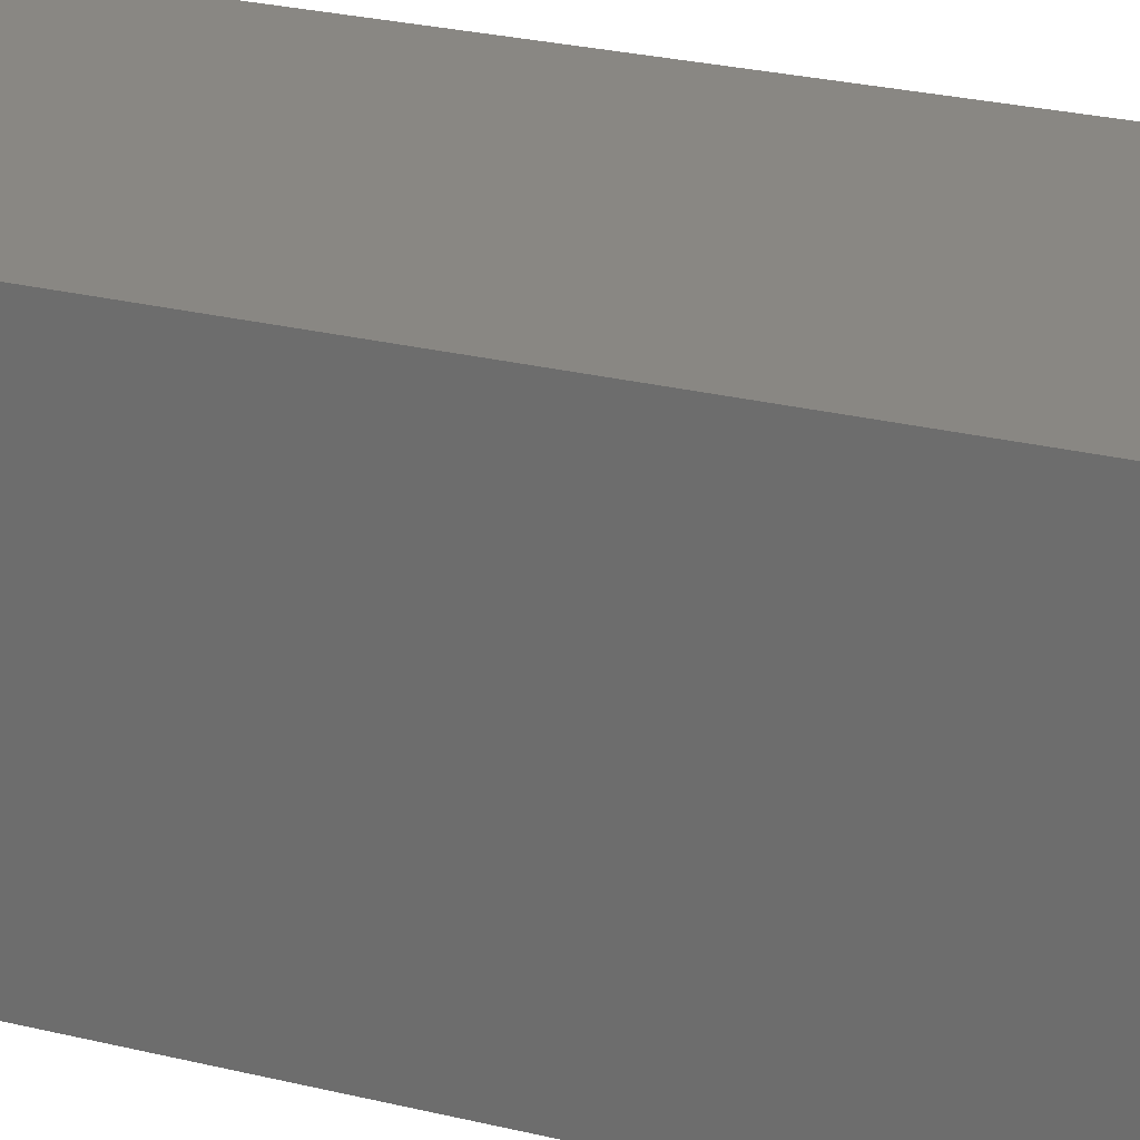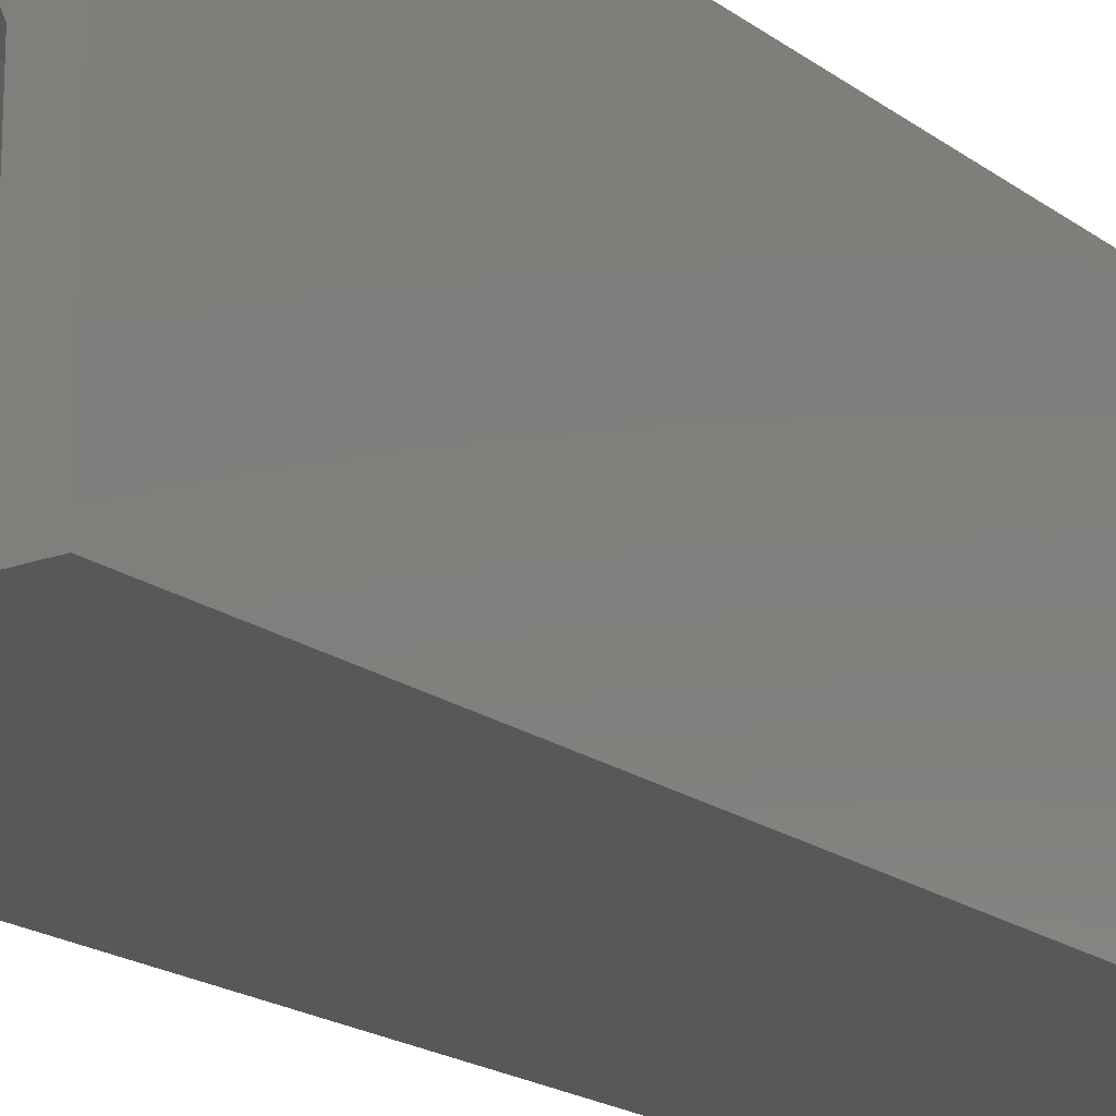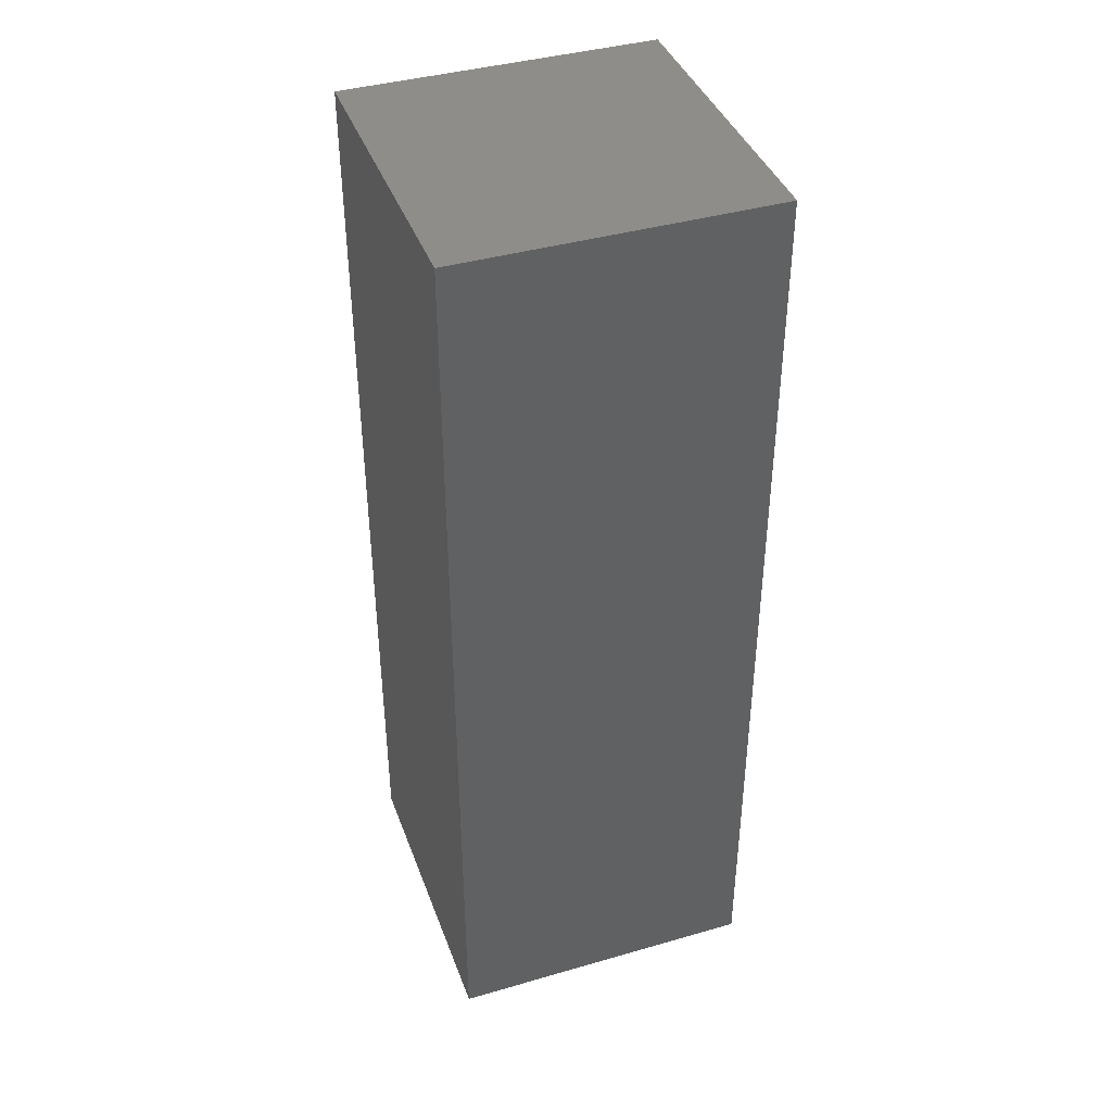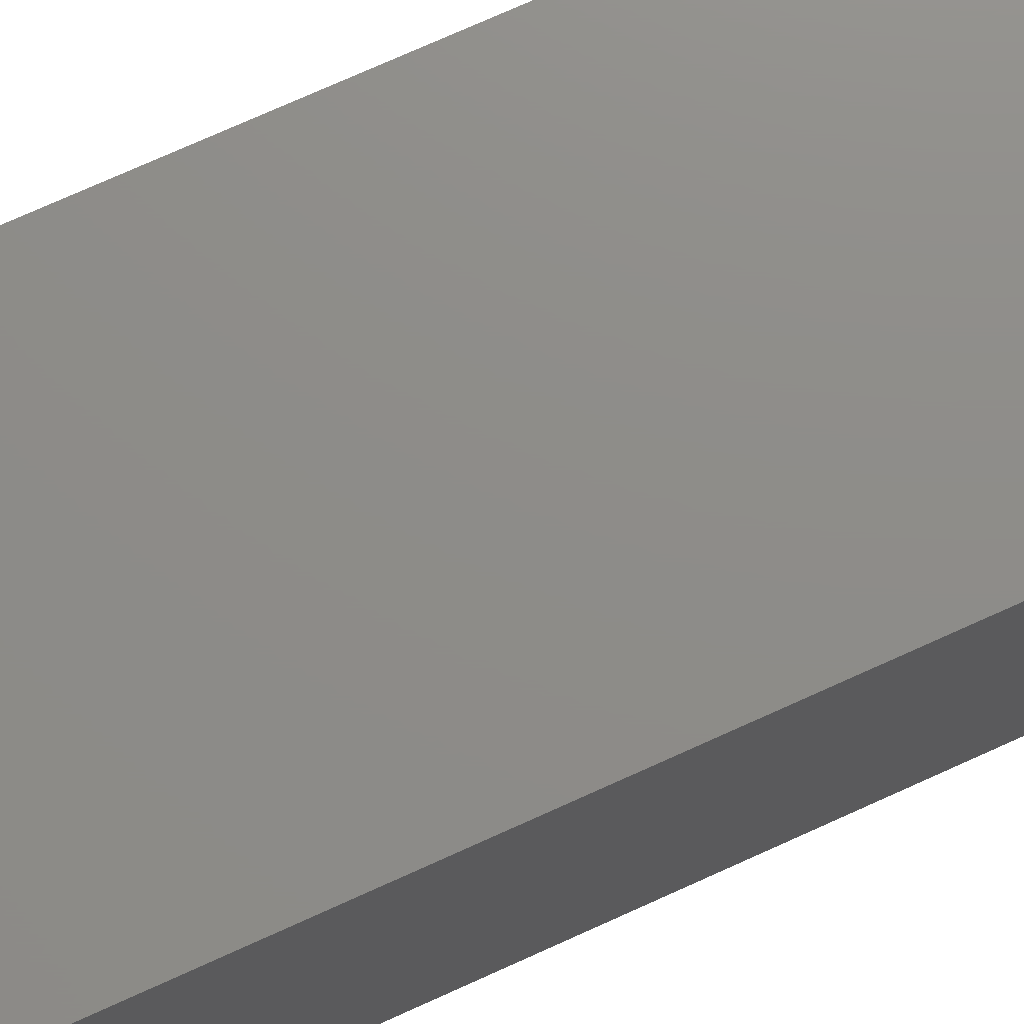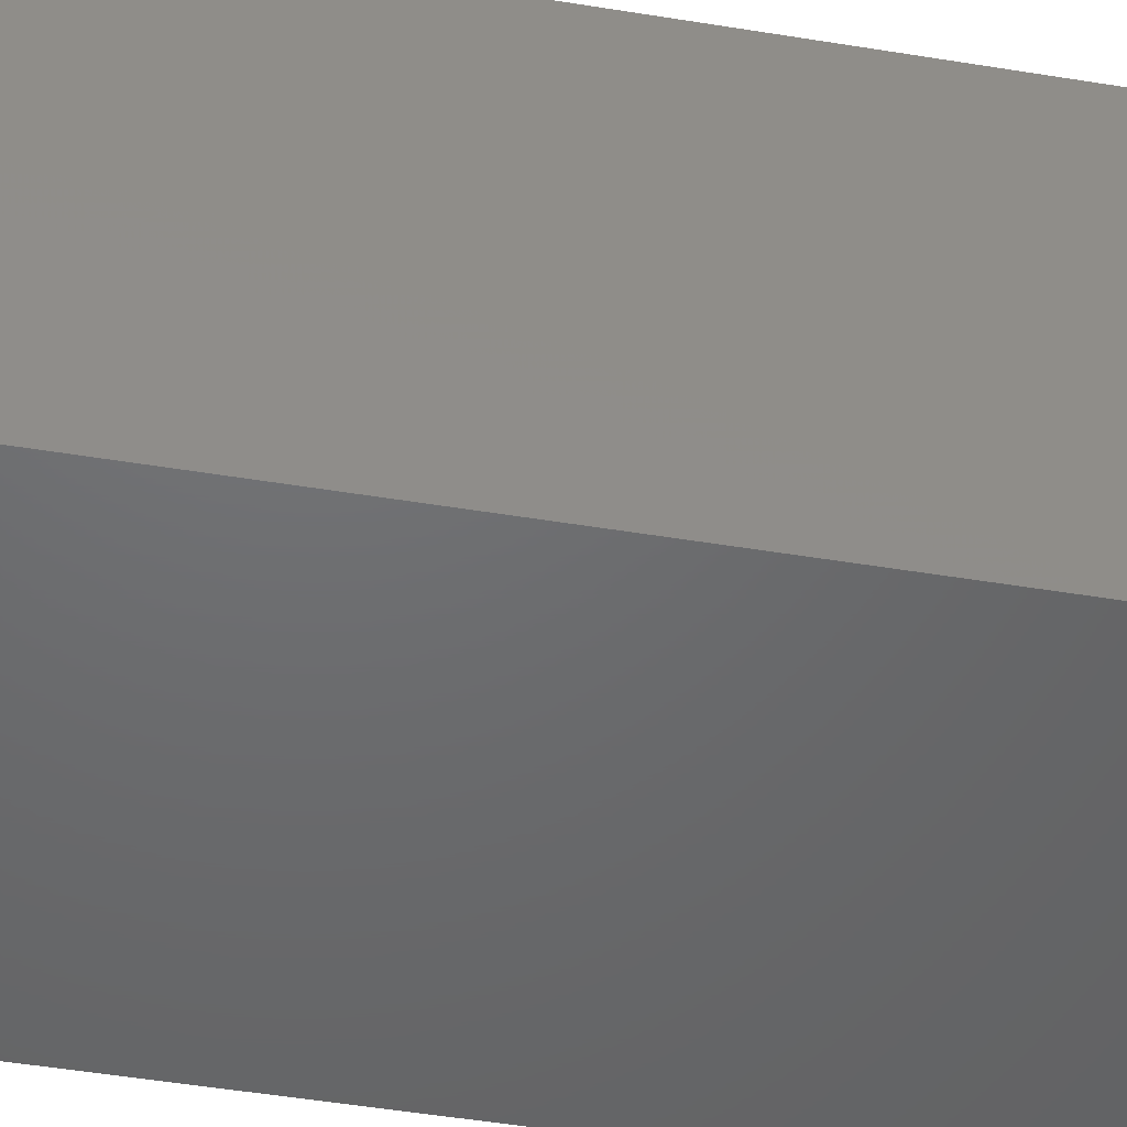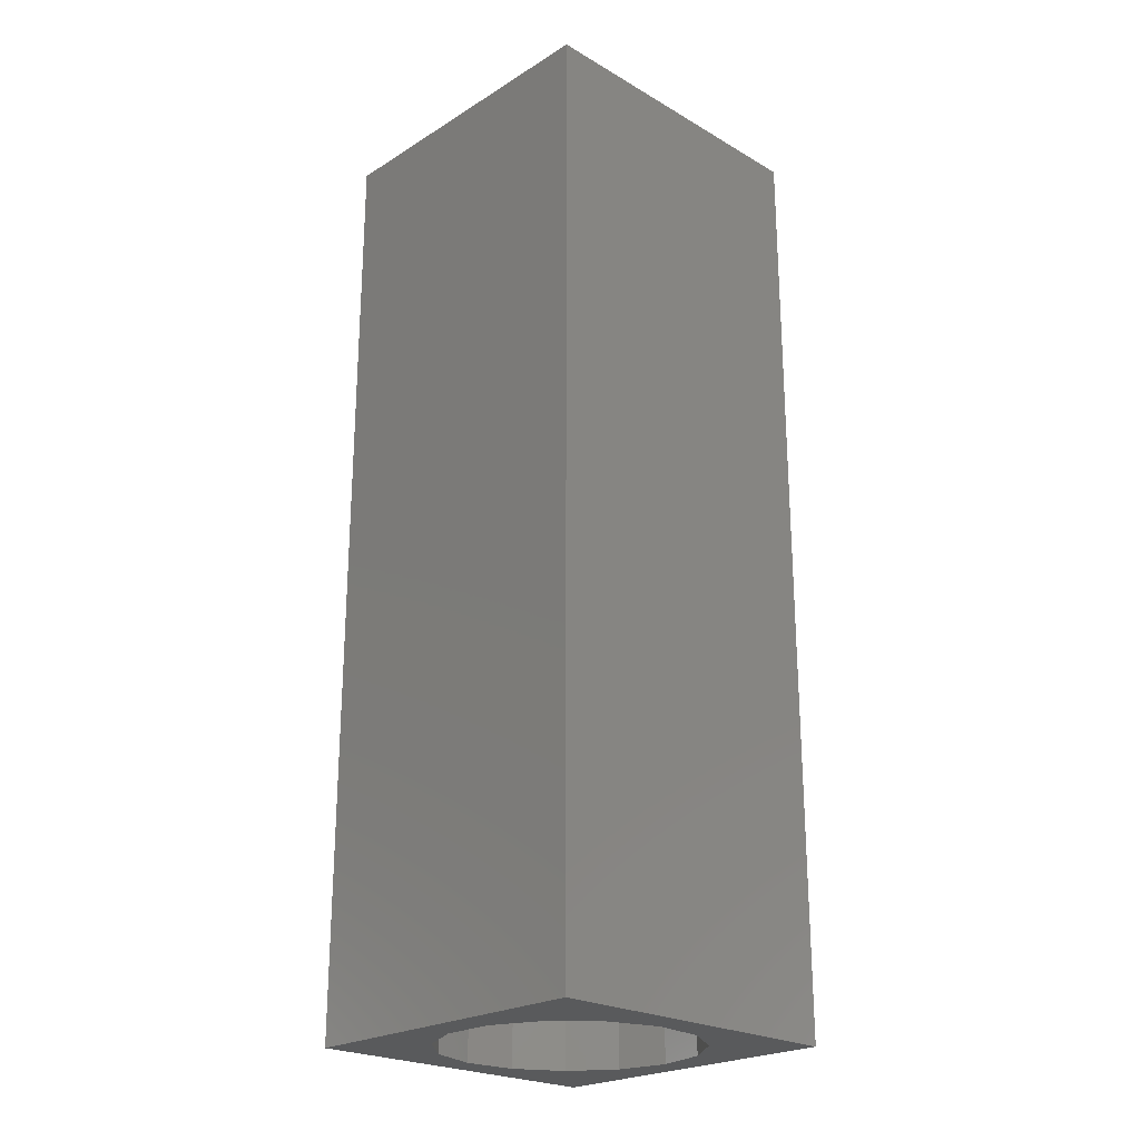
<metadata>
{"format":"stl","ext":"stl","renderer":"f3d","projection":"perspective","resolution":1024,"background":"white","views":[{"elev":25.4,"azim":-68.2,"up":"+Y"},{"elev":-18.5,"azim":-144.4,"up":"+Y"},{"elev":40.6,"azim":-19.4,"up":"+Z"},{"elev":74.6,"azim":-114.3,"up":"+Y"},{"elev":-48.2,"azim":79.5,"up":"+Y"},{"elev":-23.5,"azim":-44.1,"up":"+Z"}]}
</metadata>
<code>
# stl→obj: 38 verts, 72 faces
v 5 0 15
v 5 5 0
v 5 5 15
v 5 0 0
v 0 5 15
v 0 0 15
v 4.5 2.5 0
v 4.327 1.687 0
v 3.838 1.014 0
v 3.118 0.5979 0
v 2.291 0.511 0
v 0.5437 2.084 0
v 0 0 0
v 0.5437 2.916 0
v 0.882 1.324 0
v 1.5 0.7679 0
v 4.327 3.313 0
v 3.838 3.986 0
v 3.118 4.402 0
v 2.291 4.489 0
v 0 5 0
v 1.5 4.232 0
v 0.882 3.676 0
v 0.5437 2.084 6.1
v 0.5437 2.916 6.1
v 3.838 3.986 6.1
v 4.327 3.313 6.1
v 4.5 2.5 6.1
v 3.118 4.402 6.1
v 2.291 4.489 6.1
v 3.118 0.5979 6.1
v 3.838 1.014 6.1
v 1.5 4.232 6.1
v 0.882 3.676 6.1
v 4.327 1.687 6.1
v 2.291 0.511 6.1
v 1.5 0.7679 6.1
v 0.882 1.324 6.1
f 1 2 3
f 2 1 4
f 5 1 3
f 1 5 6
f 4 7 2
f 4 8 7
f 4 9 8
f 4 10 9
f 4 11 10
f 12 13 14
f 15 13 12
f 16 13 15
f 11 13 16
f 13 11 4
f 17 2 7
f 18 2 17
f 19 2 18
f 20 2 19
f 20 21 2
f 22 21 20
f 23 21 22
f 14 21 23
f 21 14 13
f 13 5 21
f 5 13 6
f 2 5 3
f 5 2 21
f 13 1 6
f 1 13 4
f 24 14 25
f 14 24 12
f 17 26 18
f 26 17 27
f 7 27 17
f 27 7 28
f 19 26 29
f 26 19 18
f 20 29 30
f 29 20 19
f 9 31 32
f 31 9 10
f 23 33 34
f 33 23 22
f 25 23 34
f 23 25 14
f 9 35 8
f 35 9 32
f 8 28 7
f 28 8 35
f 22 30 33
f 30 22 20
f 10 36 31
f 36 10 11
f 35 27 28
f 32 27 35
f 32 26 27
f 31 26 32
f 31 29 26
f 36 29 31
f 36 30 29
f 37 30 36
f 37 33 30
f 38 33 37
f 38 34 33
f 24 34 38
f 34 24 25
f 16 38 37
f 38 16 15
f 38 12 24
f 12 38 15
f 11 37 36
f 37 11 16

</code>
